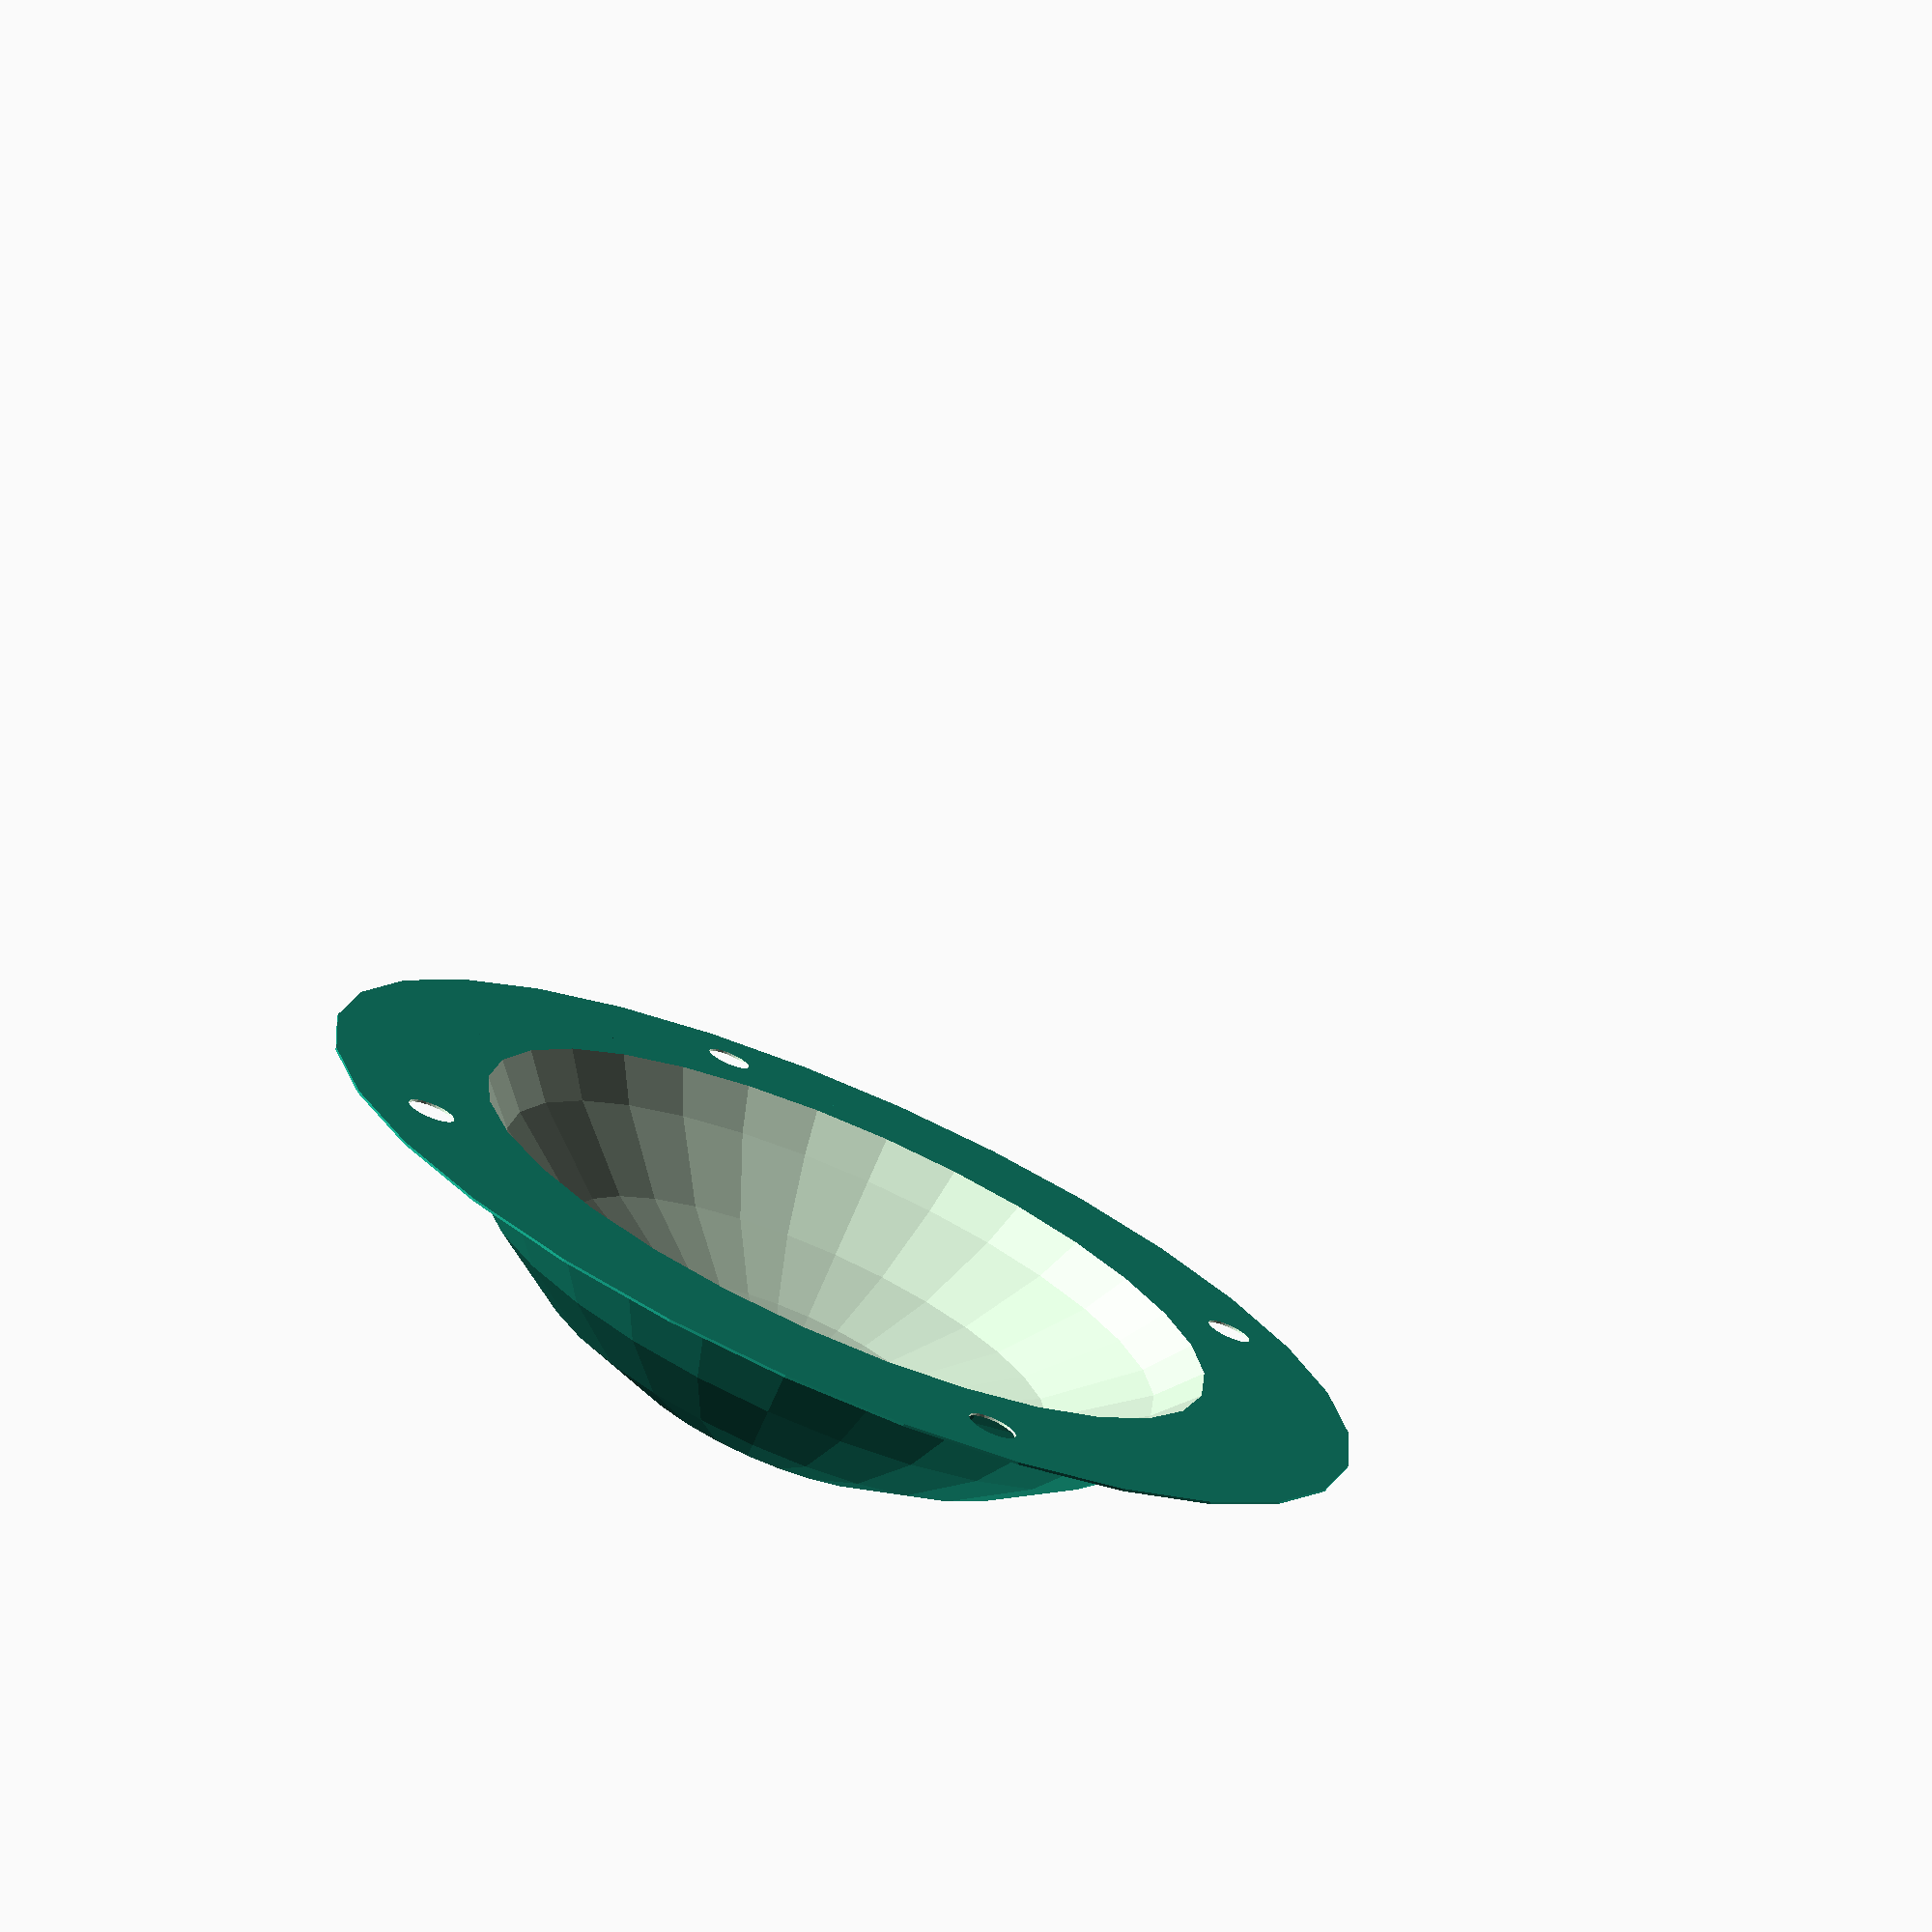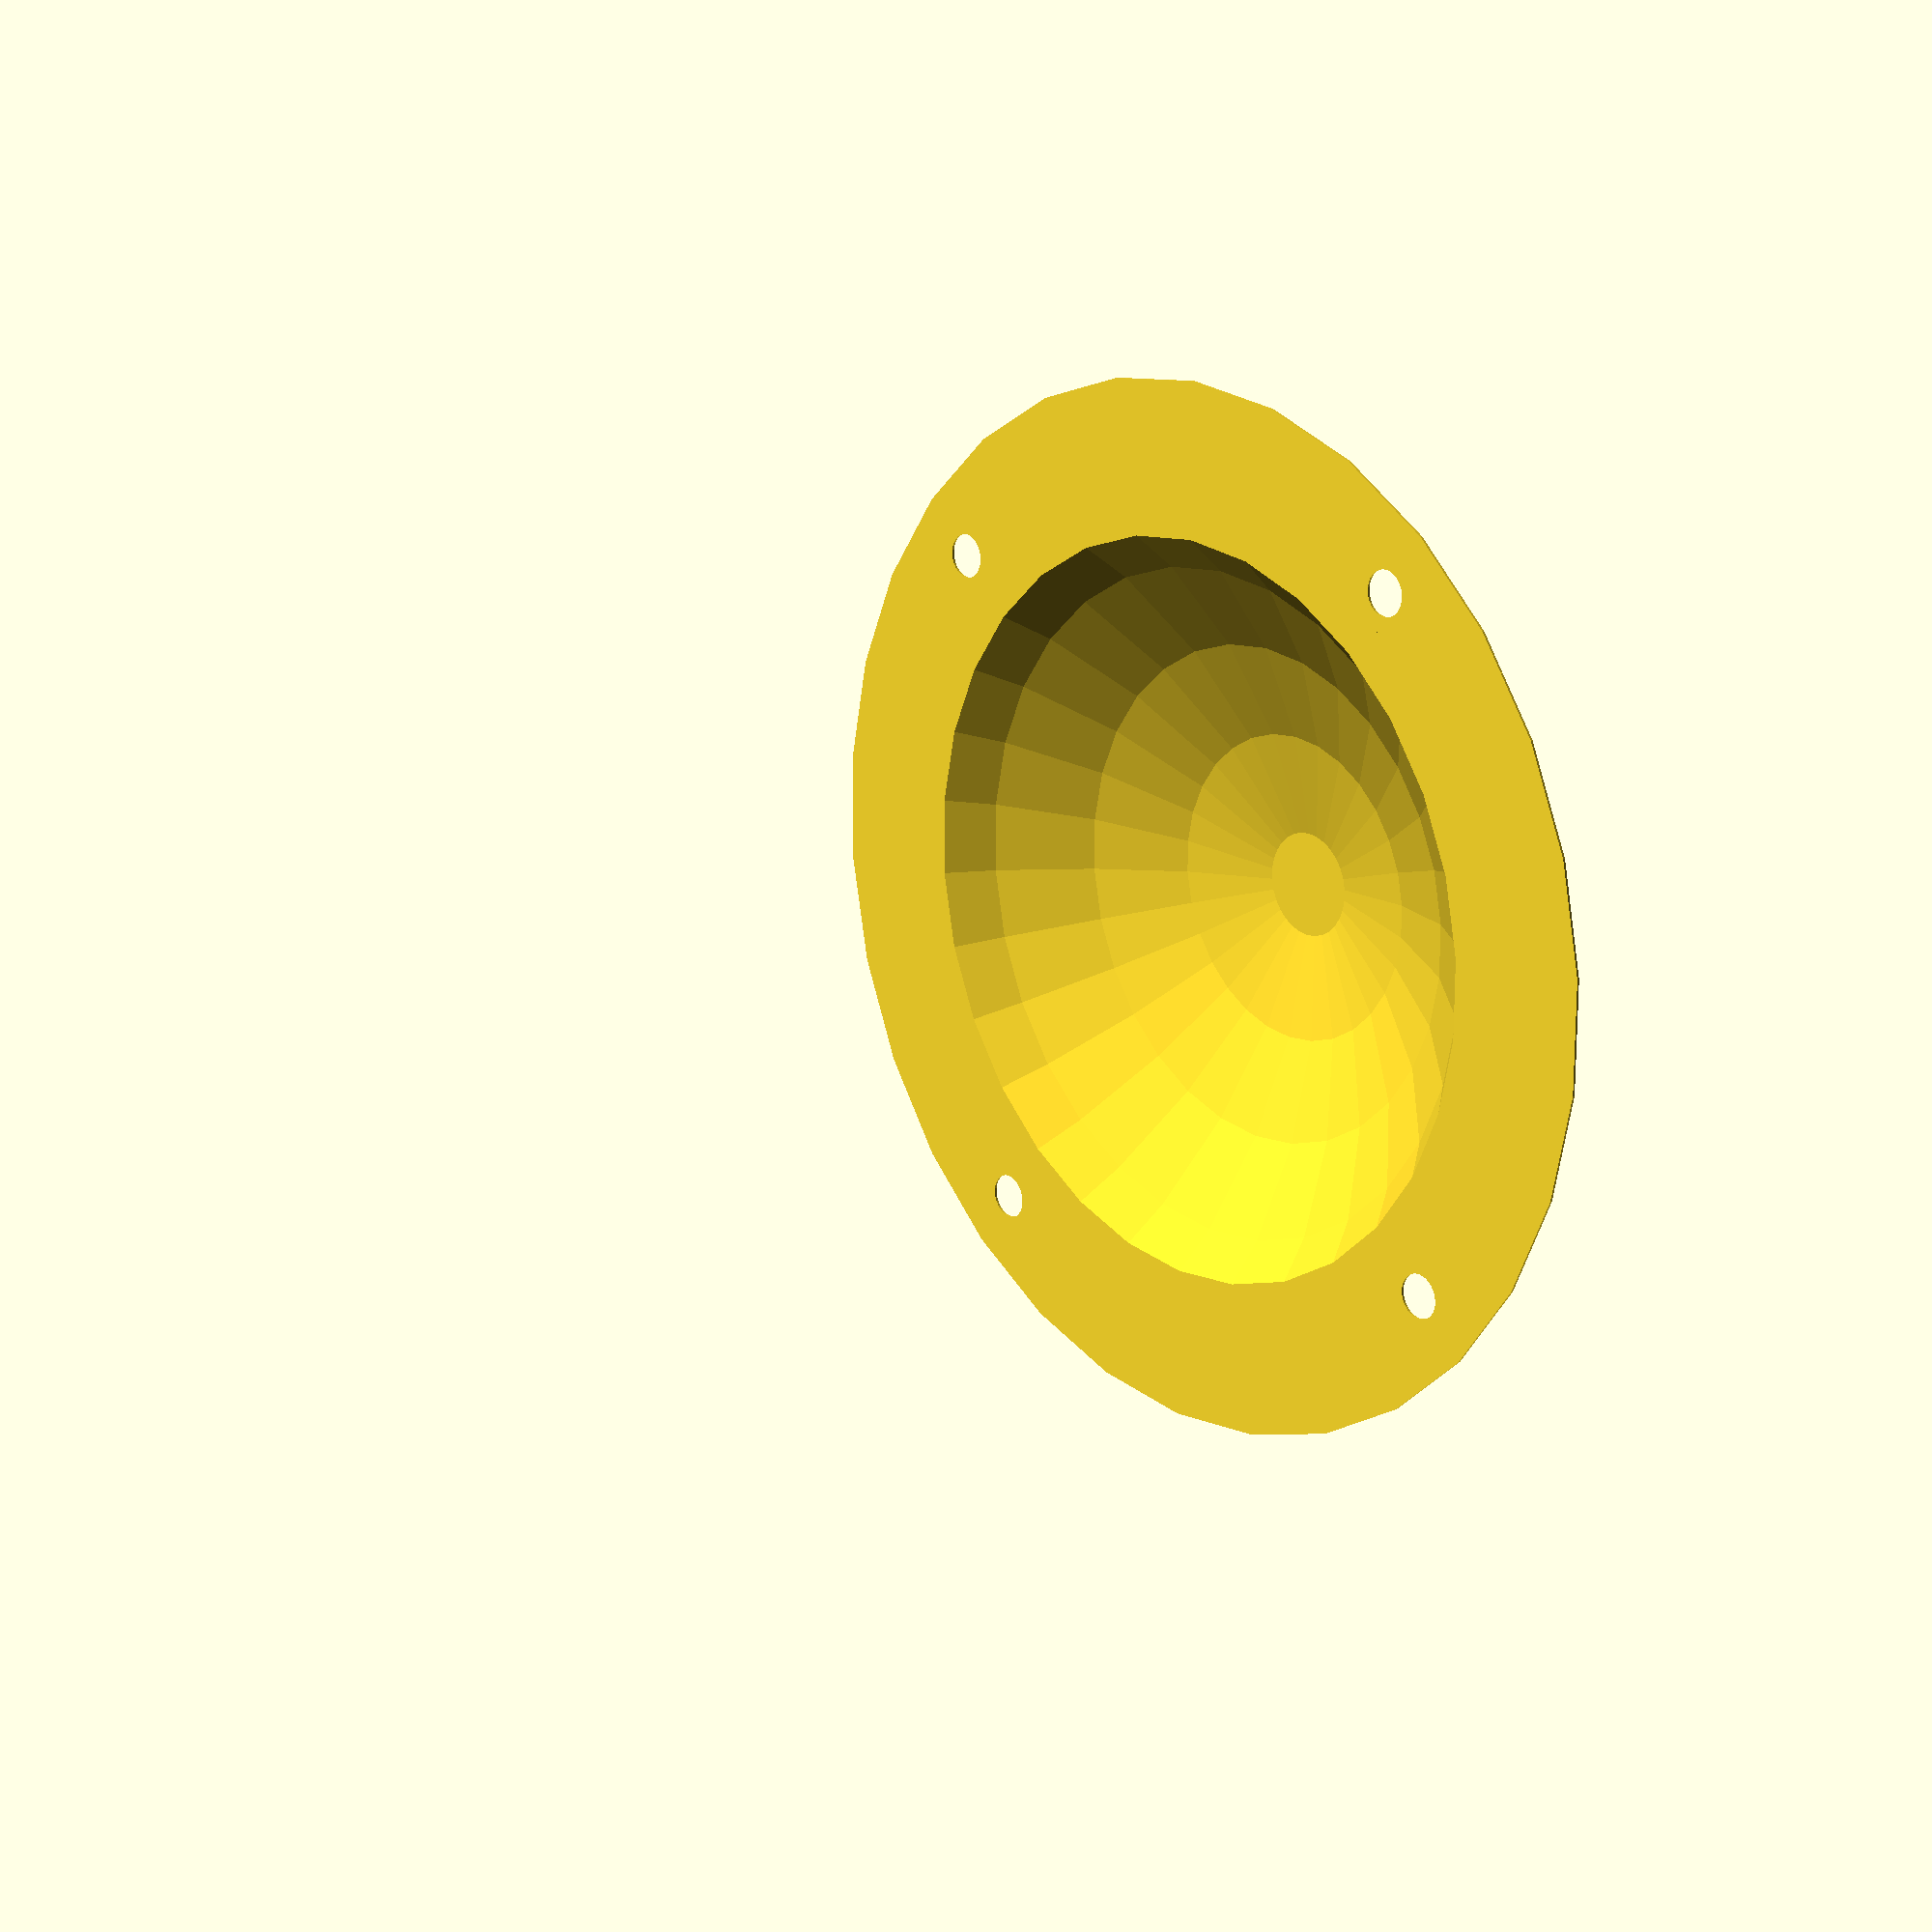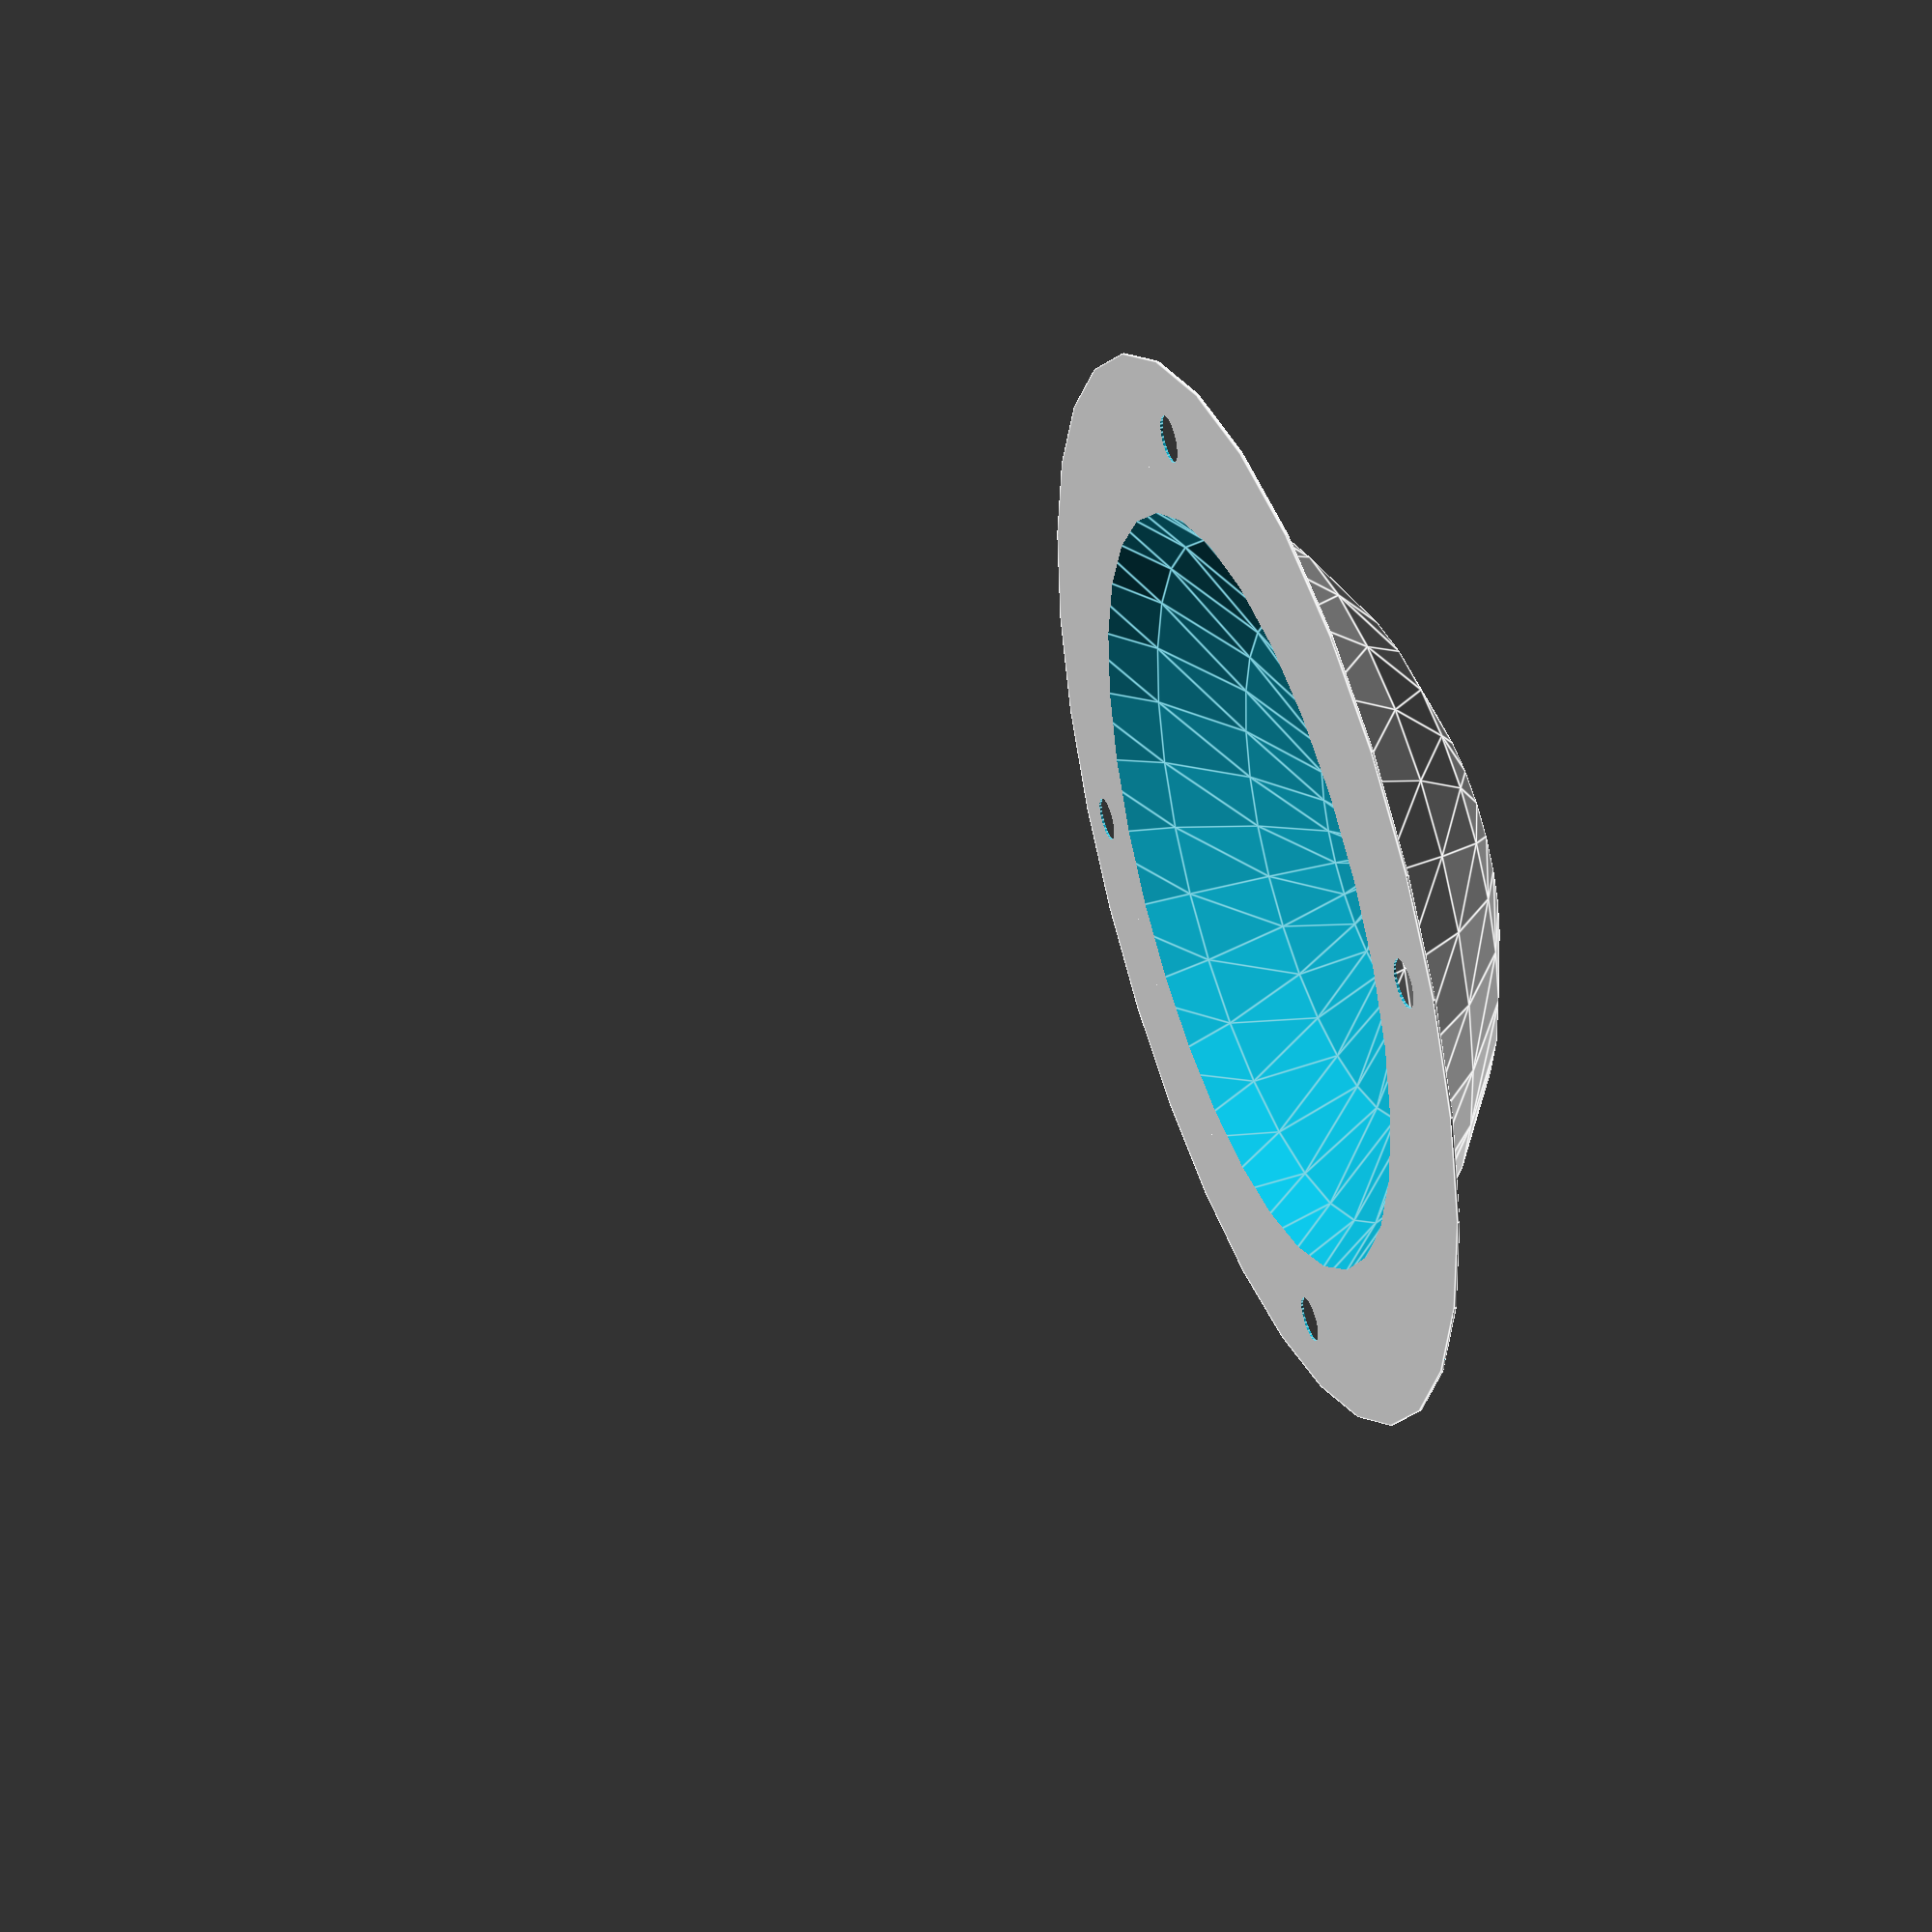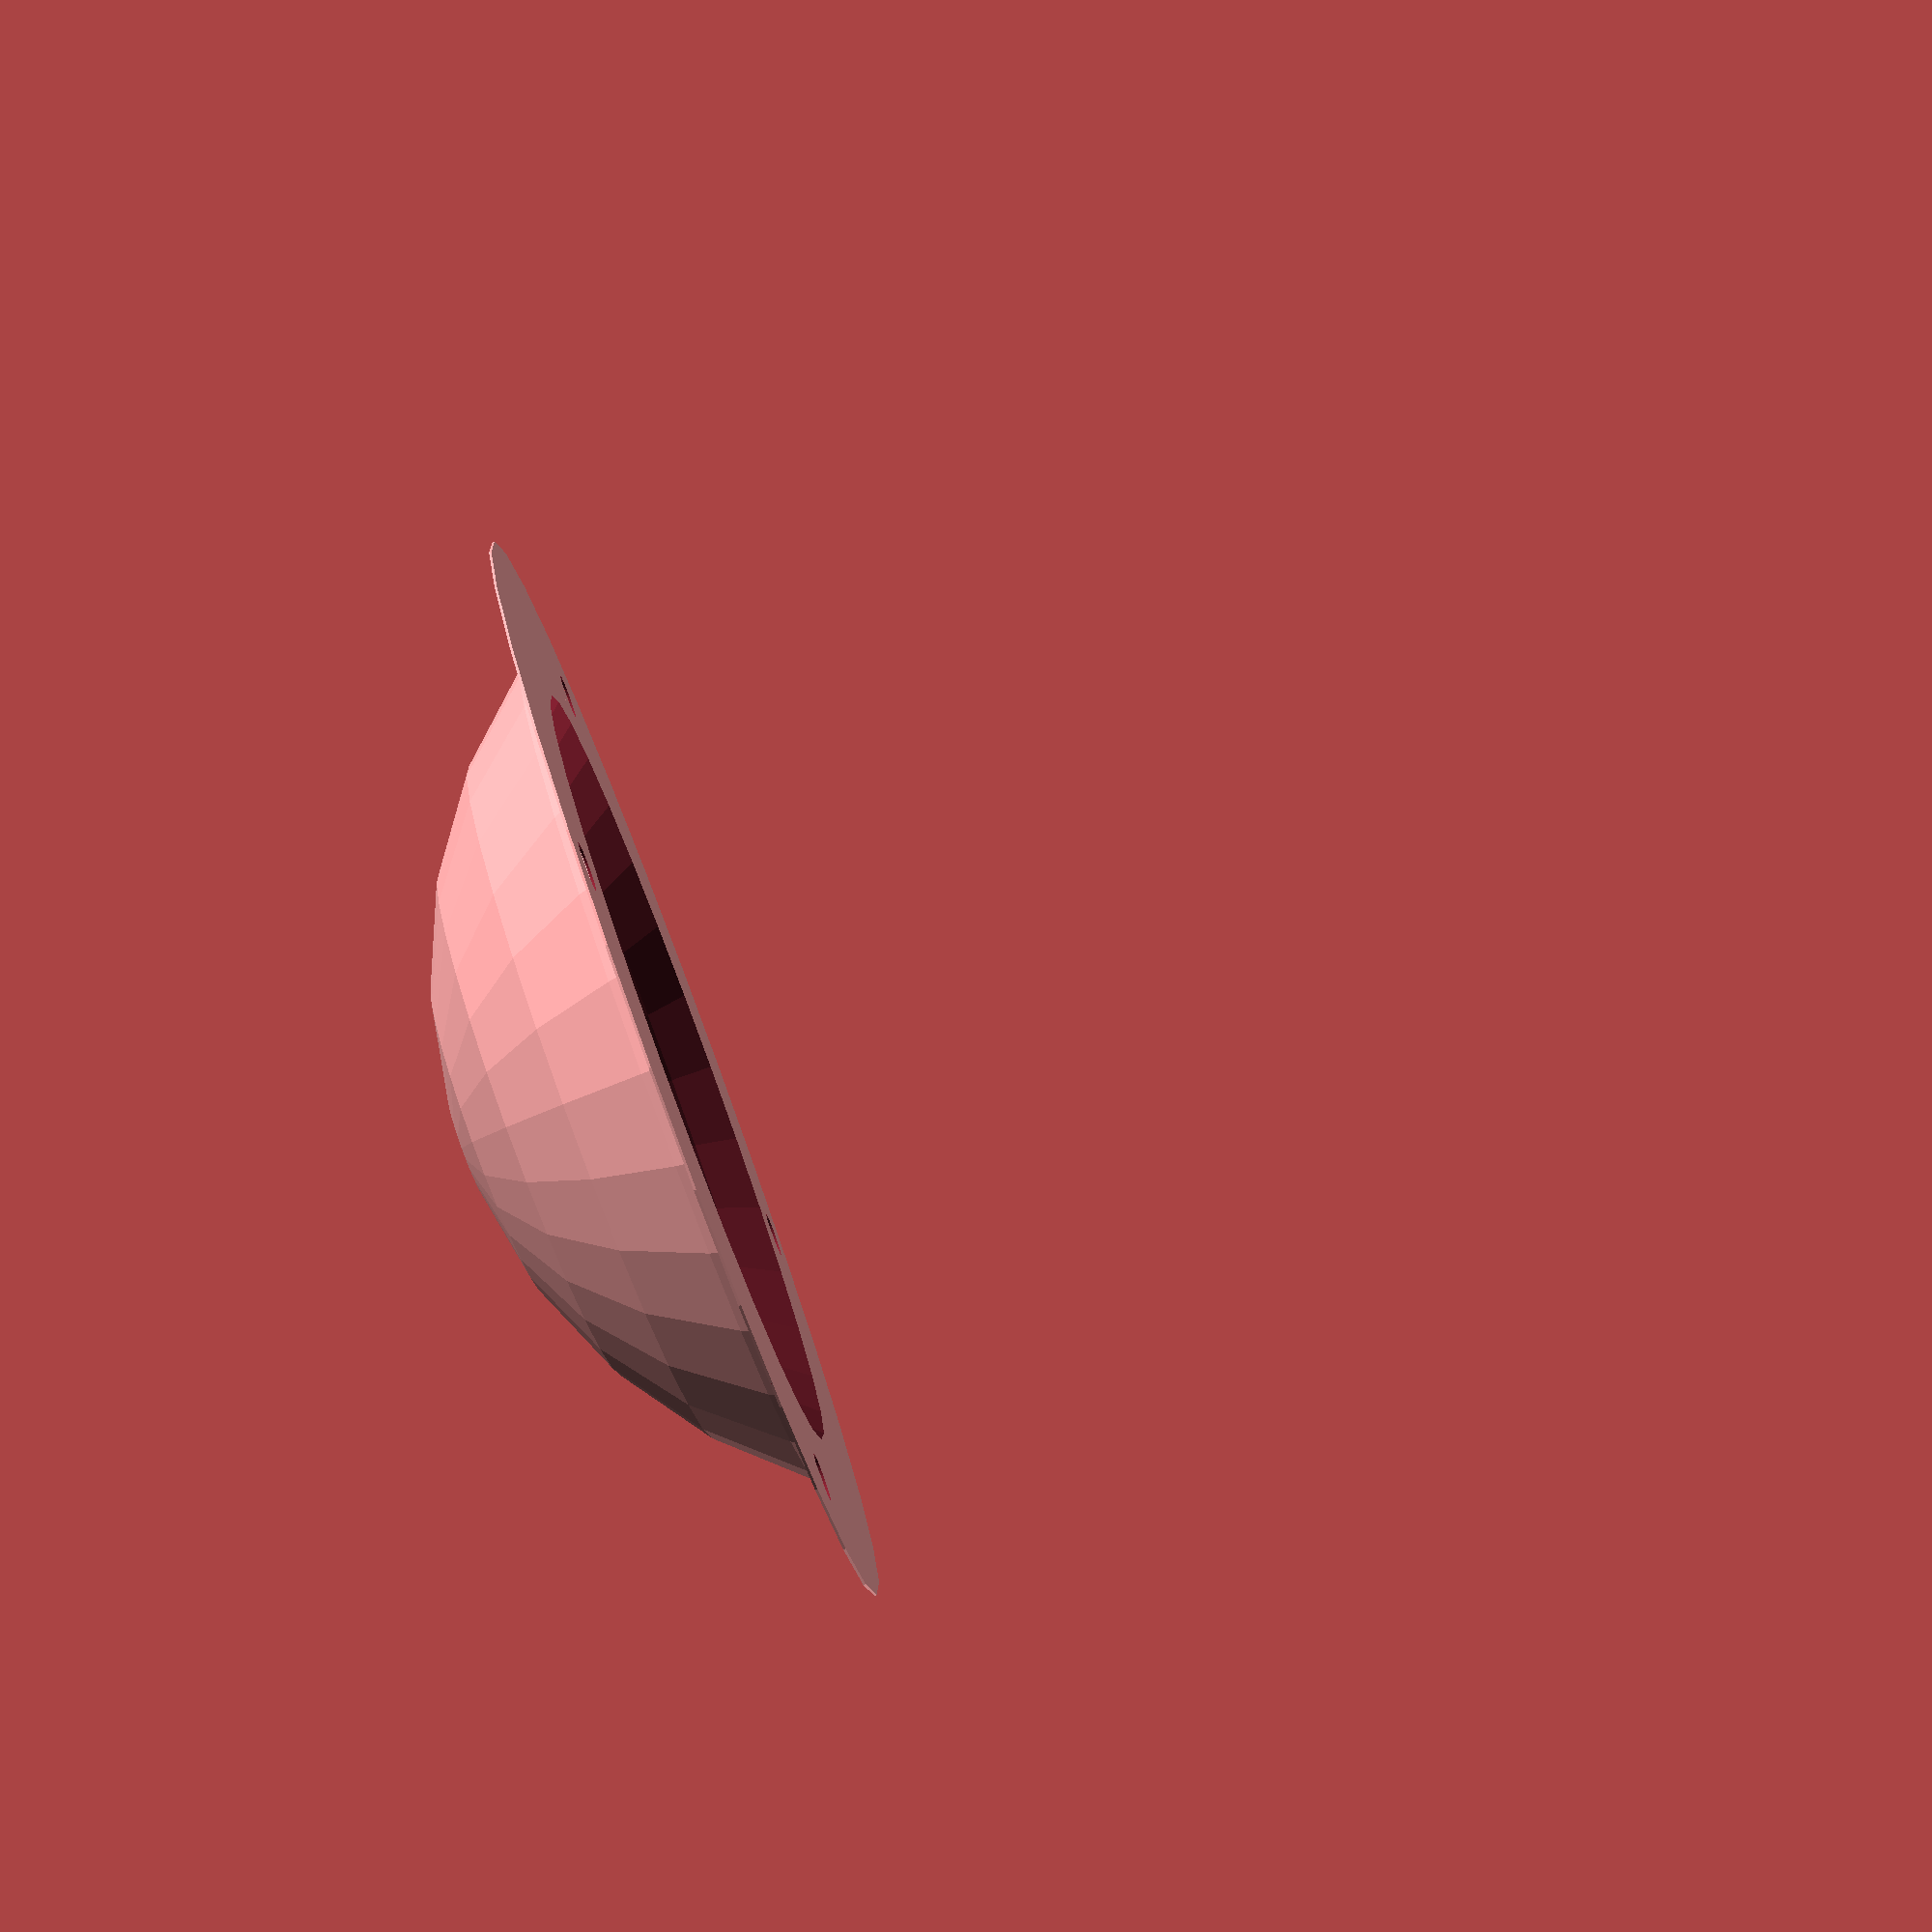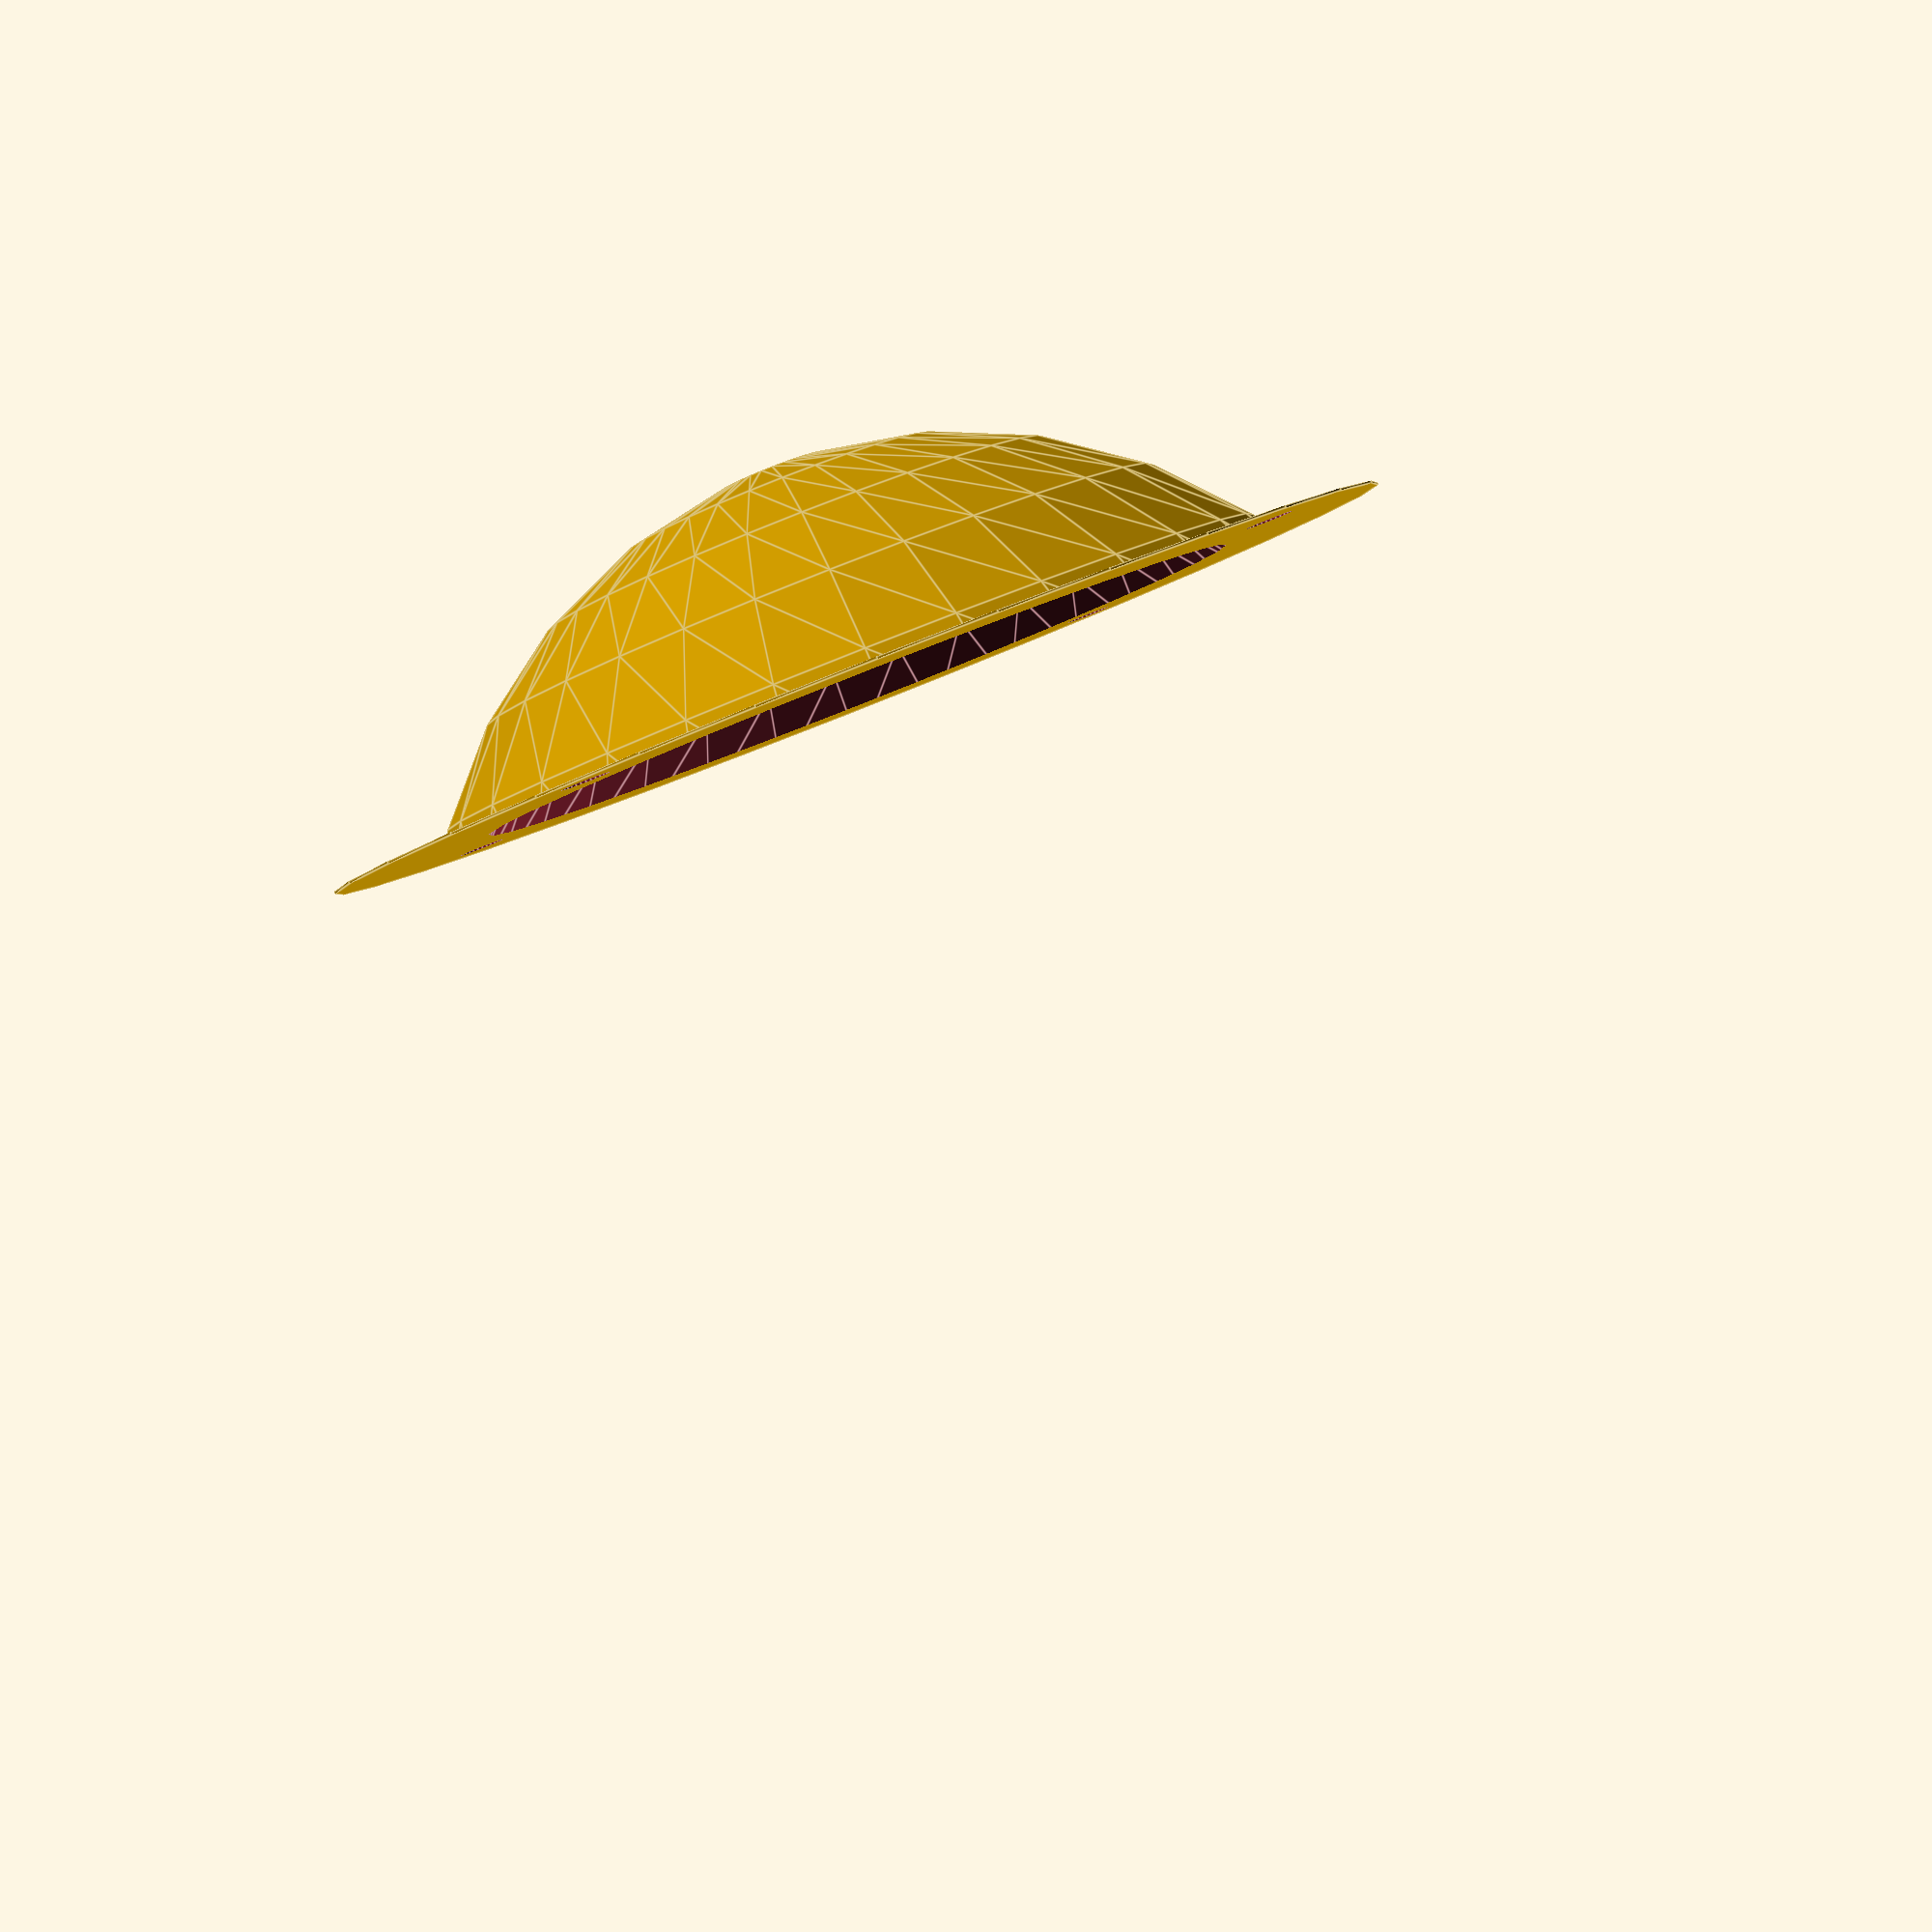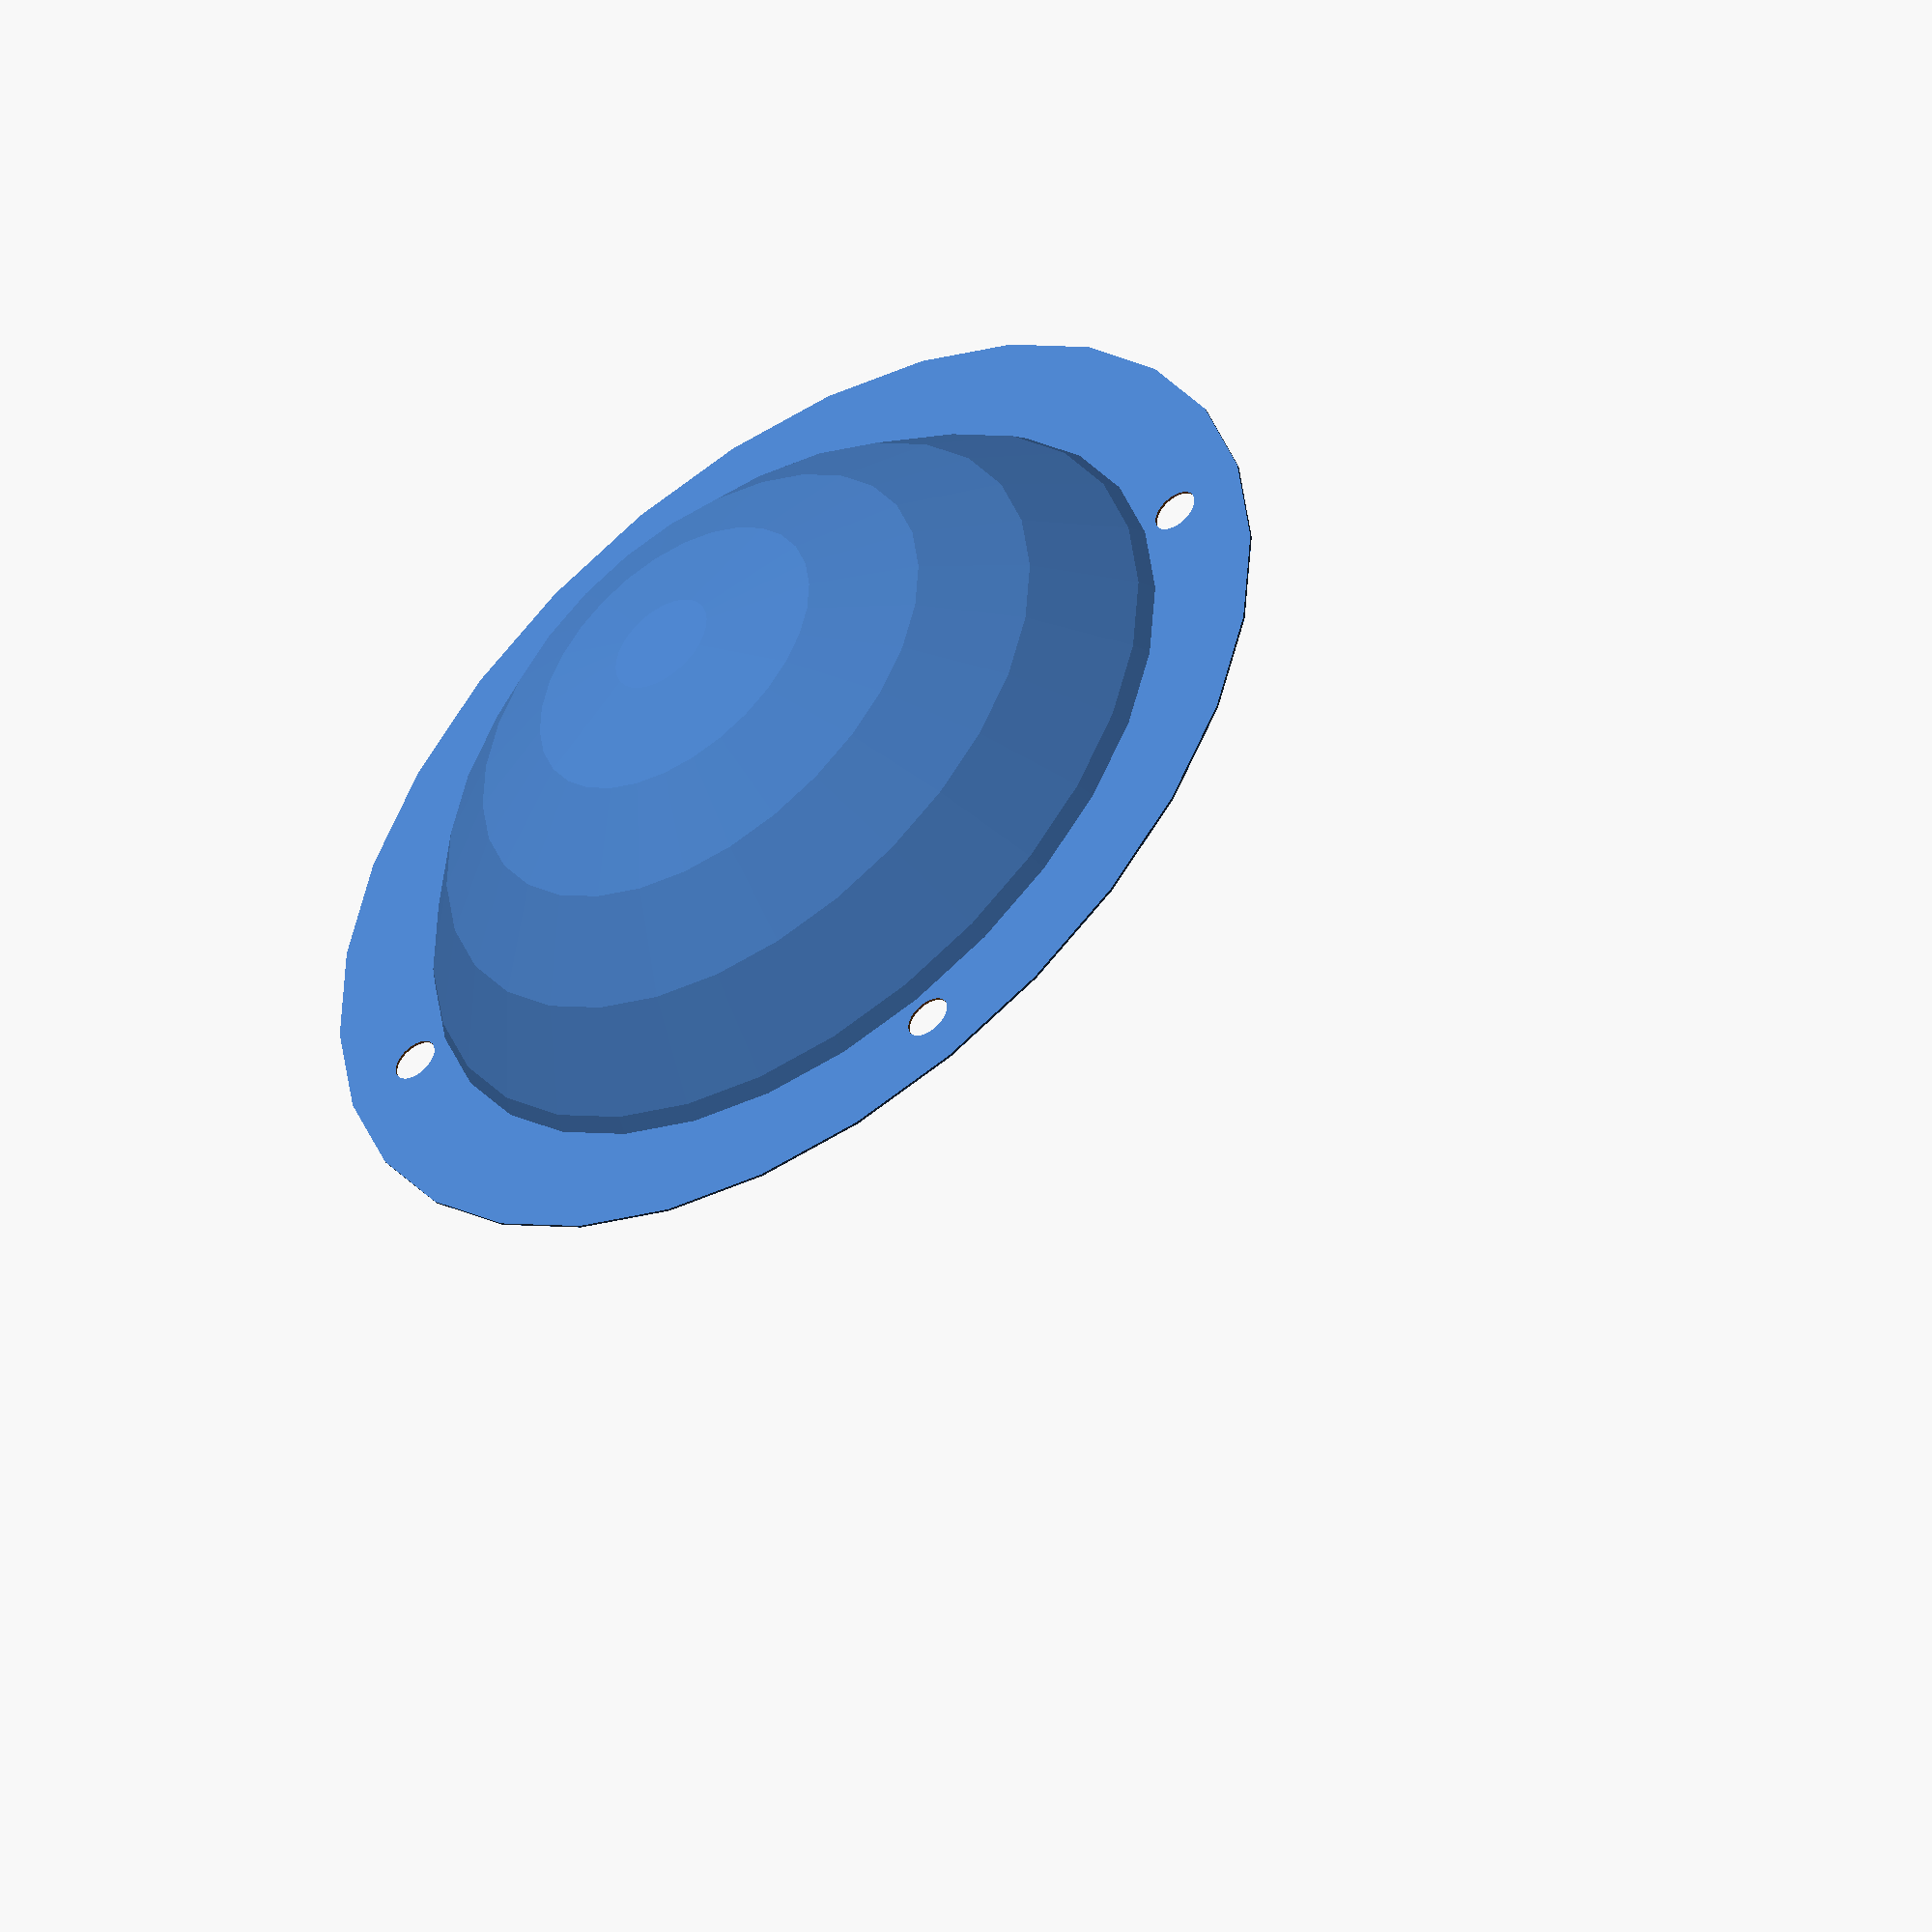
<openscad>
// Parametros 
alturaCilindros = 0.5;
radioCilindros = 2;
r = 45;
h = 20;
center = false;
$fn = 30;

module parteSuperior(){
    //Ahuecar
    difference(){
        //unir semiesfera y cilindro
        union(){
            difference(){
                cylinder(h=0.2, r = 47, center = true, $fn=$fn);
                translate([-27, -30, 0])
                cilindro();
                translate([27, 30, 0])
                 cilindro();
                translate([27, -30, 0])
                 cilindro();
                translate([-27, 30, 0])
                 cilindro();
             }
                difference(){ 
                    //-- Cilindro con tapa superior redondeada
                    parteArriba(r = r, h = h, both = false, center = center, $fn = $fn);
                    translate([0,0,-35]){
                        cube([100,100,70], center = true); 
                    }
                }
        }
        translate([0,0,-15]){
        parteArriba(r=45, h=30, both=false, center=center, $fn=$fn);
        }
    }
}

parteSuperior();

module cilindro(){
    cylinder(h=alturaCilindros, r = radioCilindros, center = true);
}

module parteArriba(r = 4, 
                 h = 20, 
                 center = false, 
                 both = false, $fn = 30)
{
    hc = (both == true) ? h - 2 * r : h - r;
    //-- Calcular la traslacion para centrar el cilindro
    posc = (center == true) ? 0 : h/2;
      
    //-- Aplicar traslacion para el centrado
    translate([0, 0, posc]) 
     //-- Centrar la figura
    translate([0, 0, -h/2]) {
        //-- Cilindro + esfera
        cylinder(r = r, h = hc, $fn = $fn);
        translate([0, 0, hc]) 
        sphere(r = r, $fn = $fn);
     }
}

</openscad>
<views>
elev=257.1 azim=337.0 roll=23.6 proj=p view=solid
elev=163.3 azim=185.9 roll=309.7 proj=p view=solid
elev=130.0 azim=349.3 roll=288.9 proj=p view=edges
elev=90.7 azim=197.5 roll=110.0 proj=p view=solid
elev=88.5 azim=74.7 roll=21.5 proj=p view=edges
elev=228.0 azim=298.2 roll=144.9 proj=o view=wireframe
</views>
